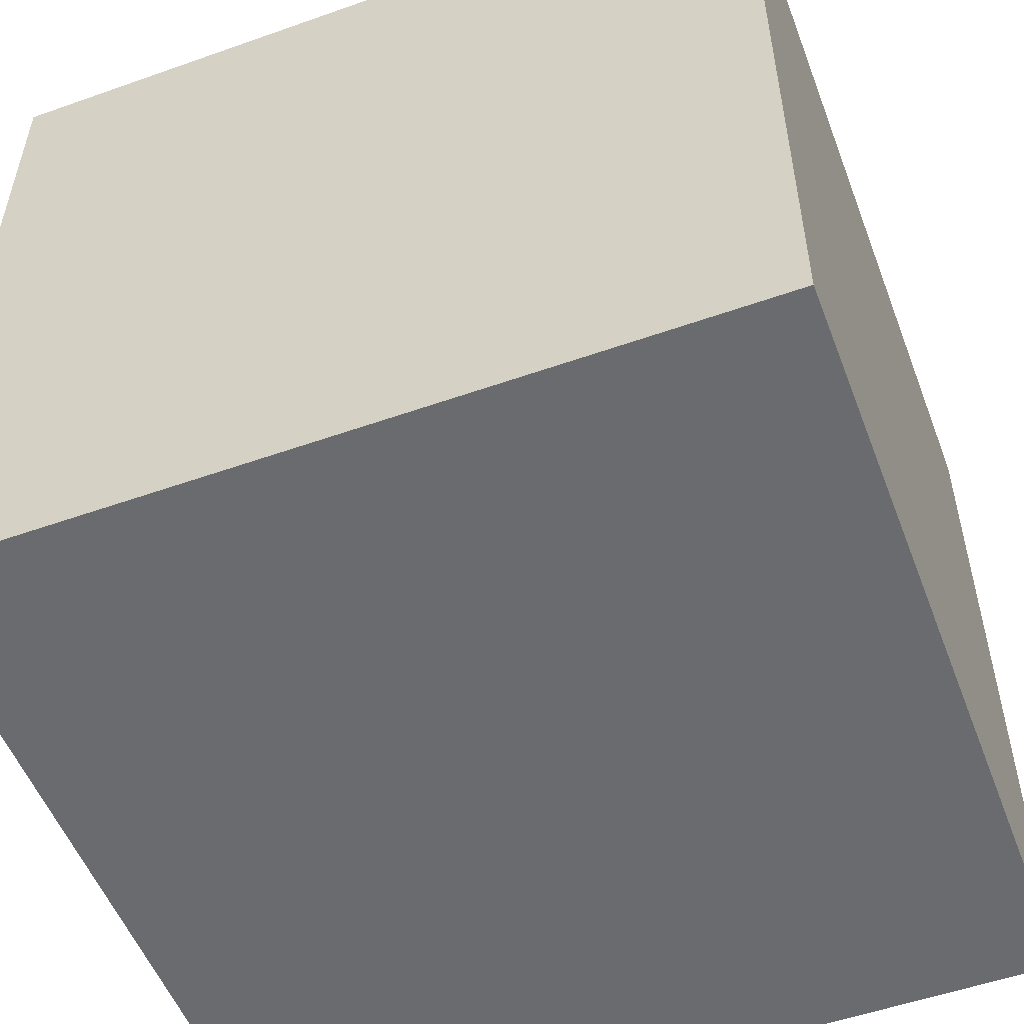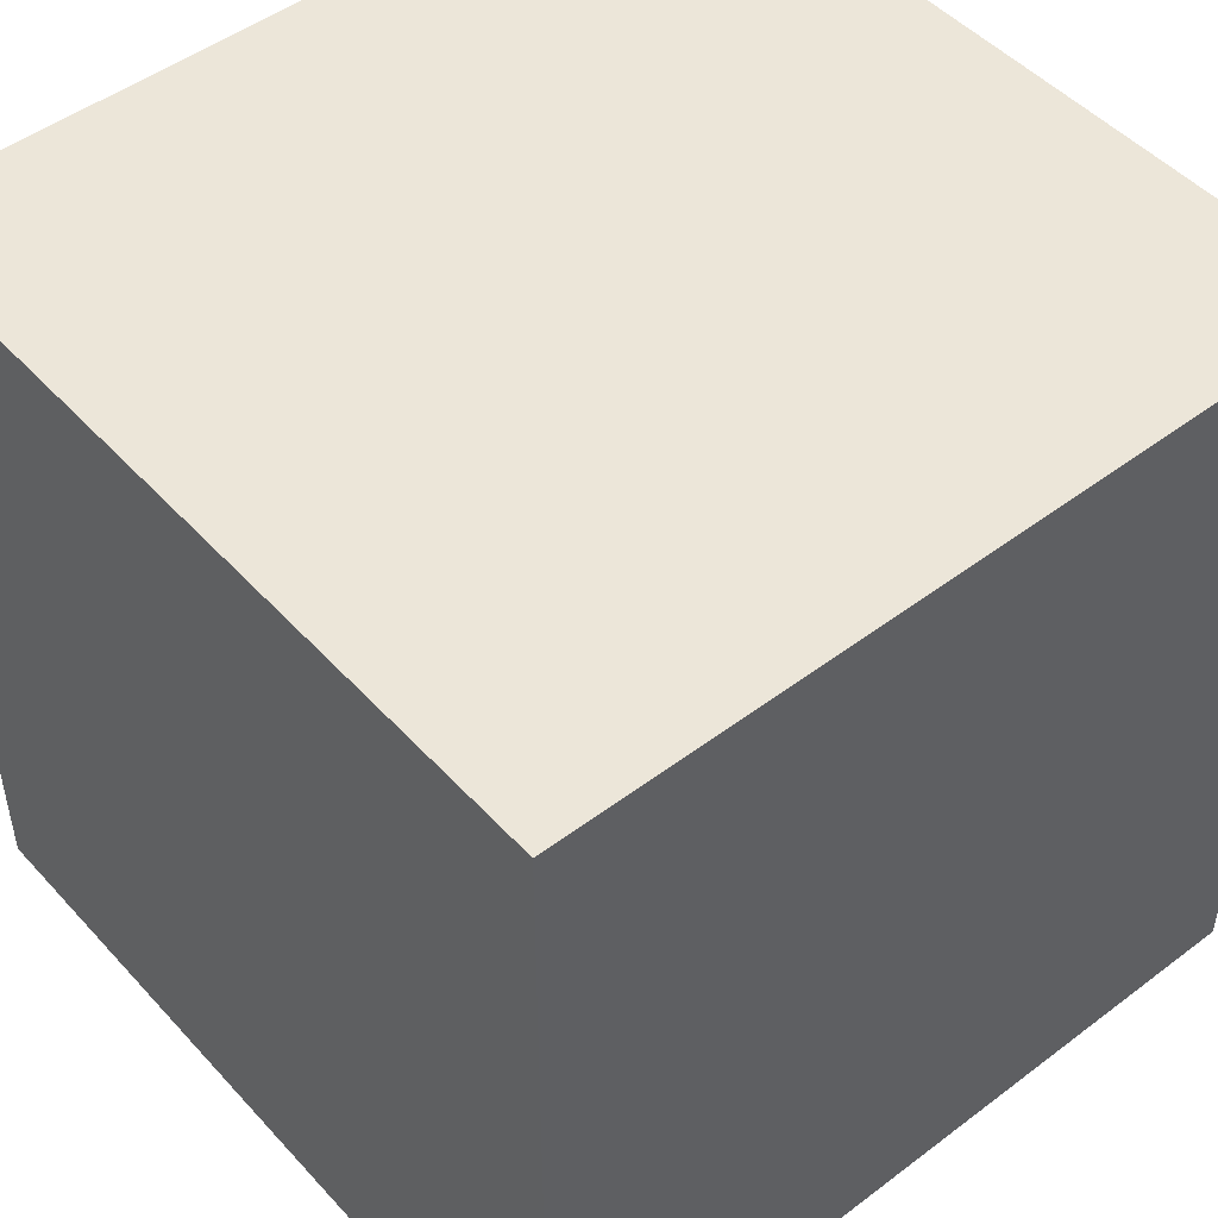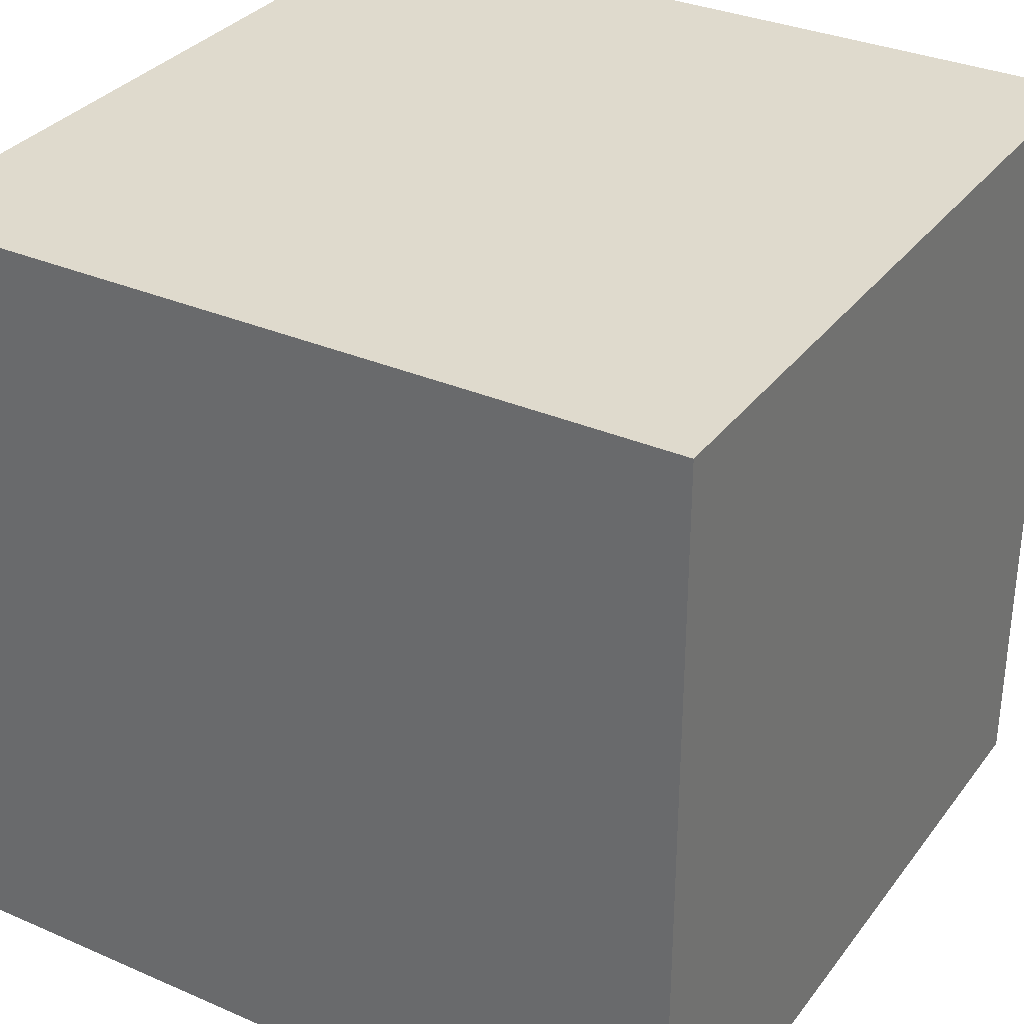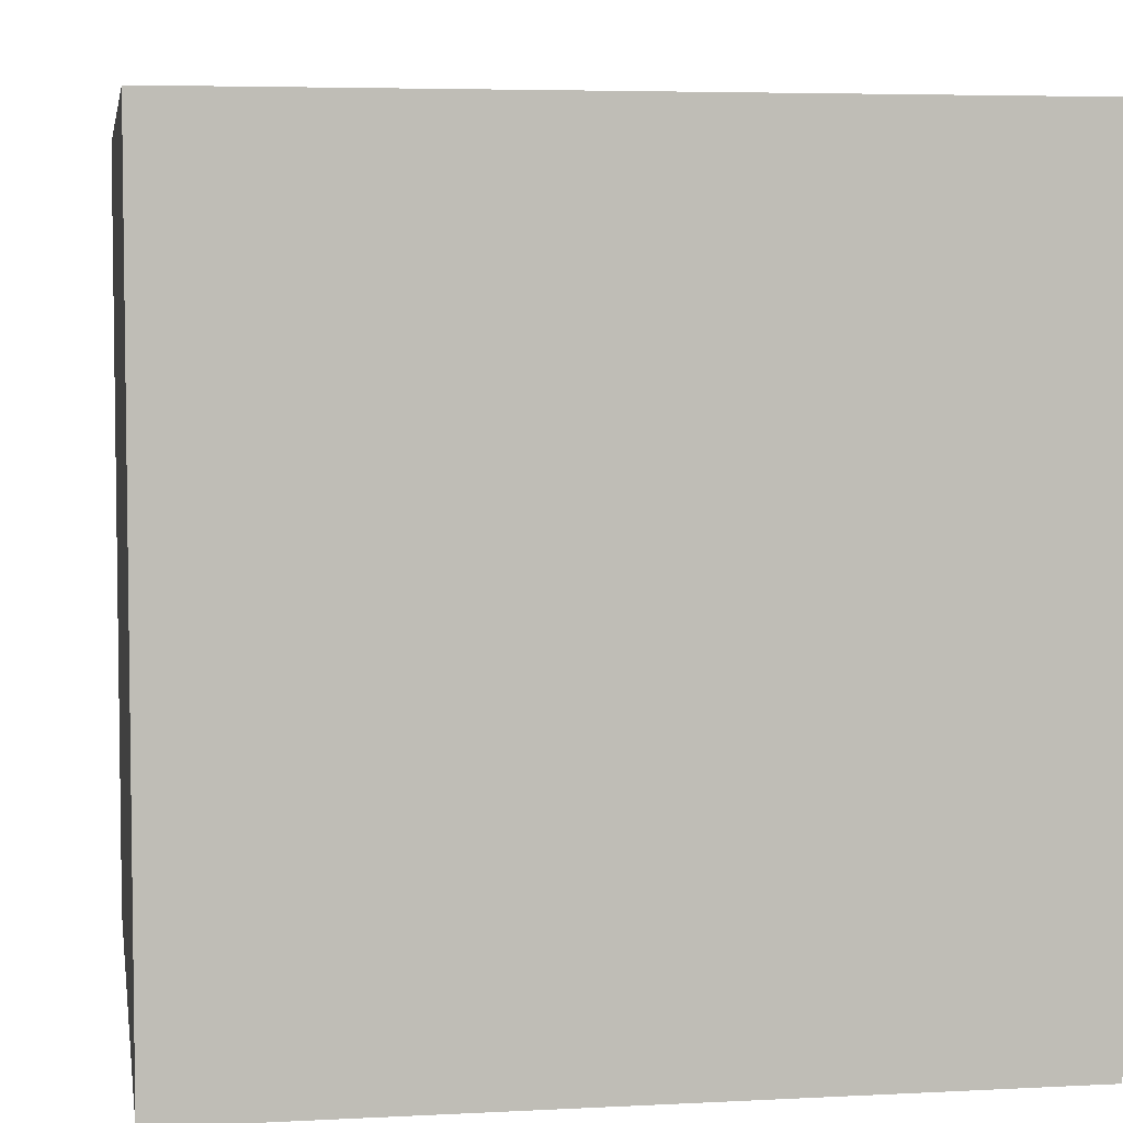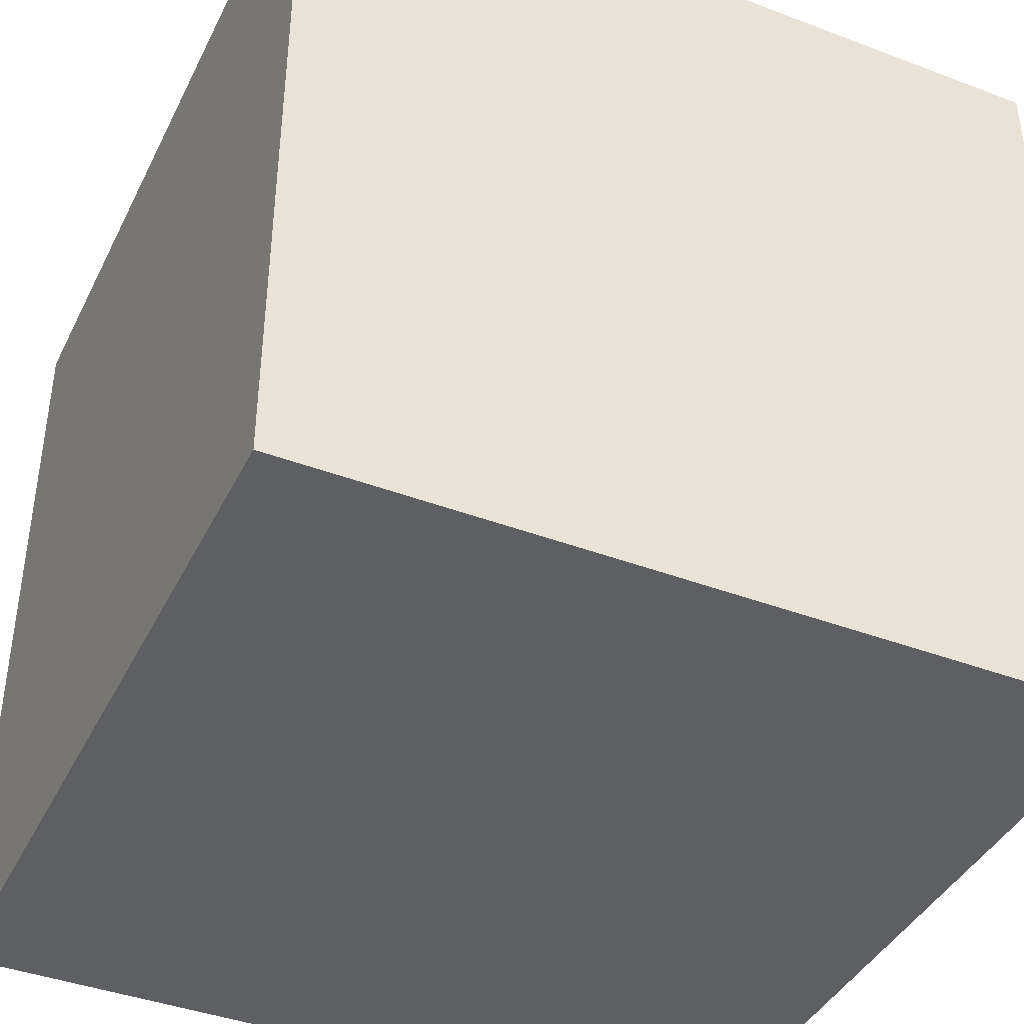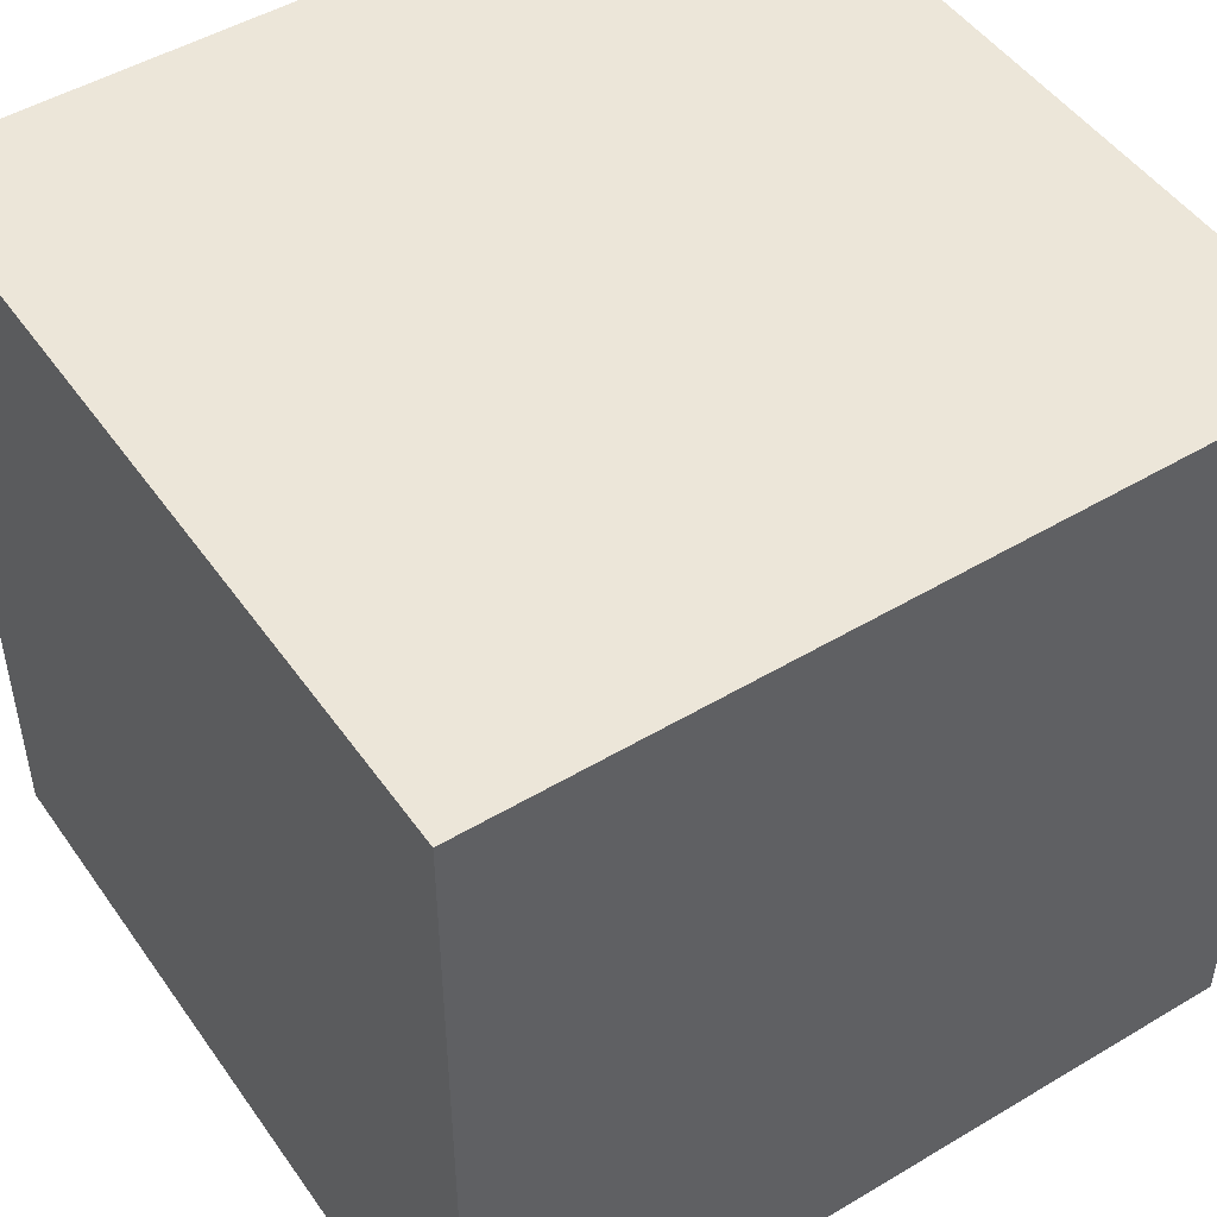
<metadata>
{"format":"obj","ext":"obj","renderer":"f3d","projection":"perspective","resolution":1024,"background":"white","views":[{"elev":-53.4,"azim":20.7,"up":"+Z"},{"elev":48.6,"azim":-40.1,"up":"+Y"},{"elev":32.7,"azim":-149.0,"up":"+Y"},{"elev":5.1,"azim":-9.3,"up":"+Y"},{"elev":-41.1,"azim":-114.7,"up":"+Y"},{"elev":48.7,"azim":146.4,"up":"+Z"}]}
</metadata>
<code>
v 1 1 -1
v 1 -1 1
v 1 -1 -1
v 1 1 1
v -1 -1 -1
v -1 1 -1
v -1 1 1
v -1 -1 1
f 1 2 3
f 2 1 4
f 1 5 6
f 5 1 3
f 7 1 6
f 1 7 4
f 2 7 8
f 7 2 4
f 2 5 3
f 5 2 8
f 7 5 8
f 5 7 6

</code>
